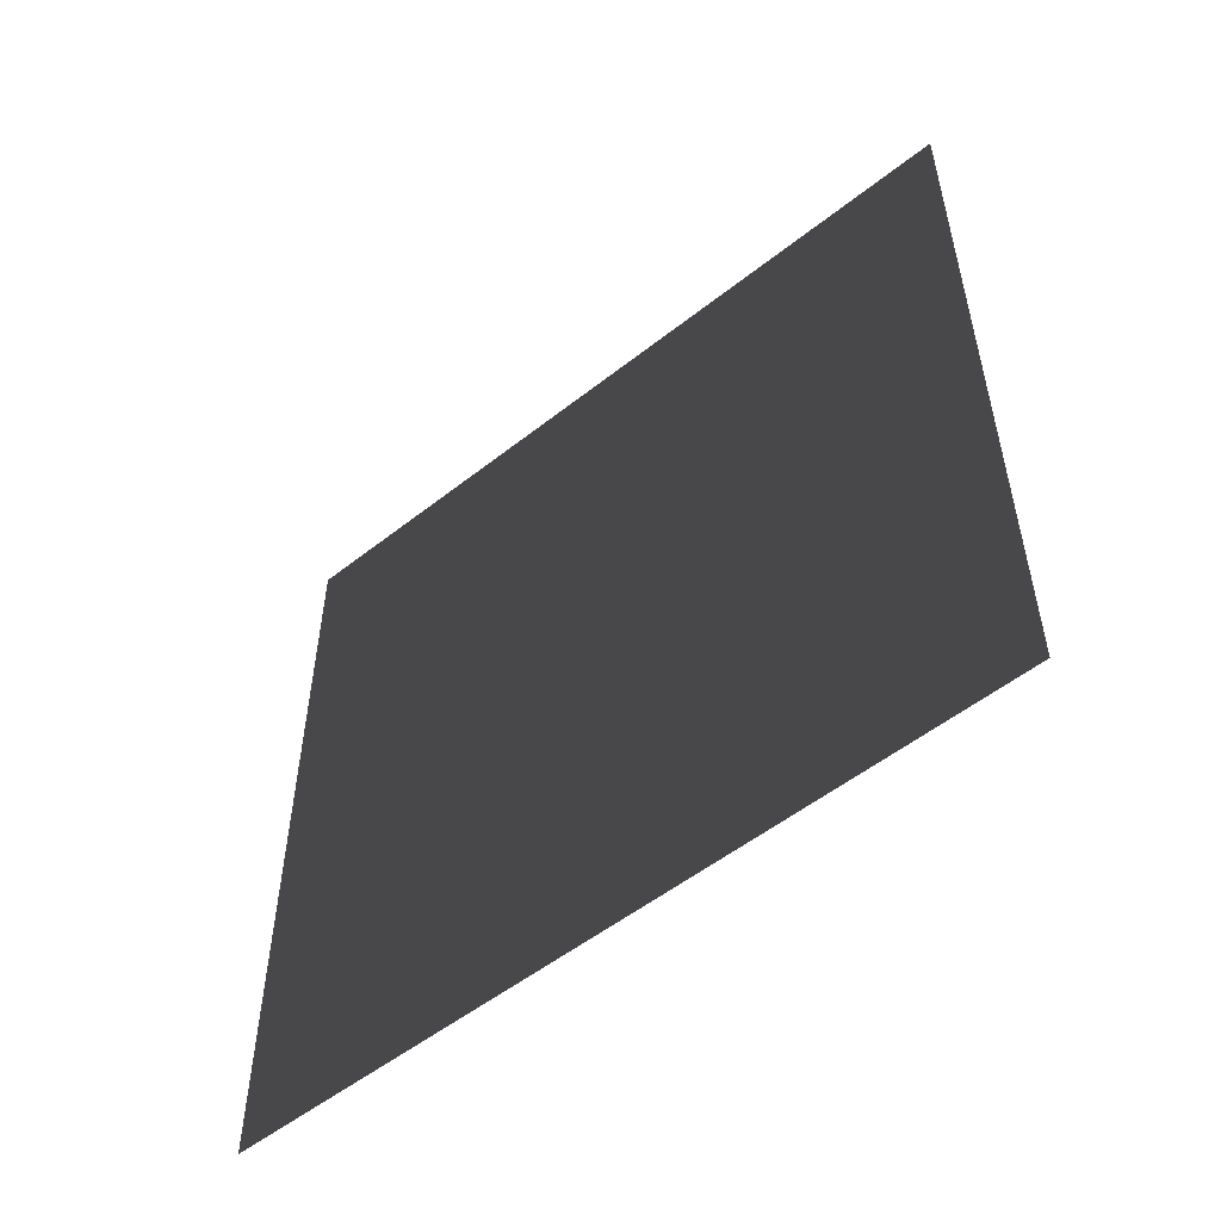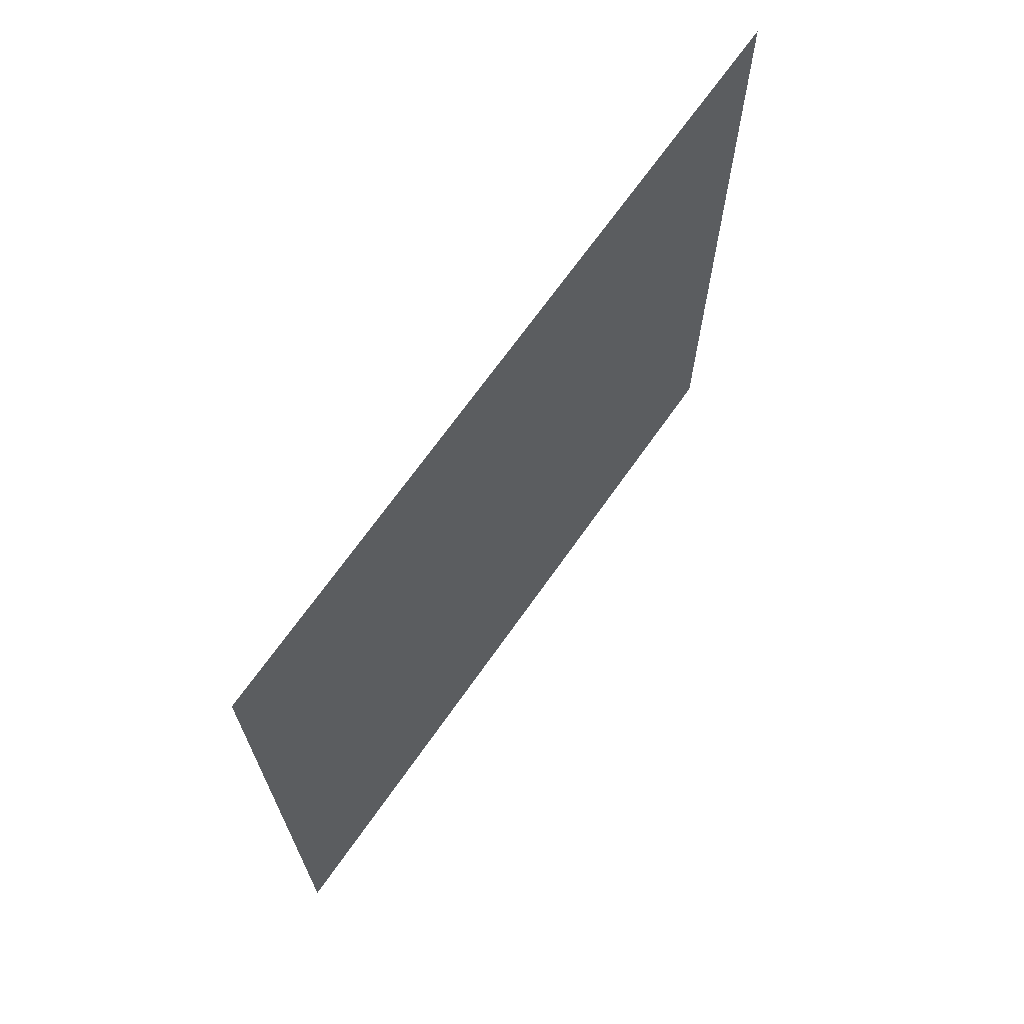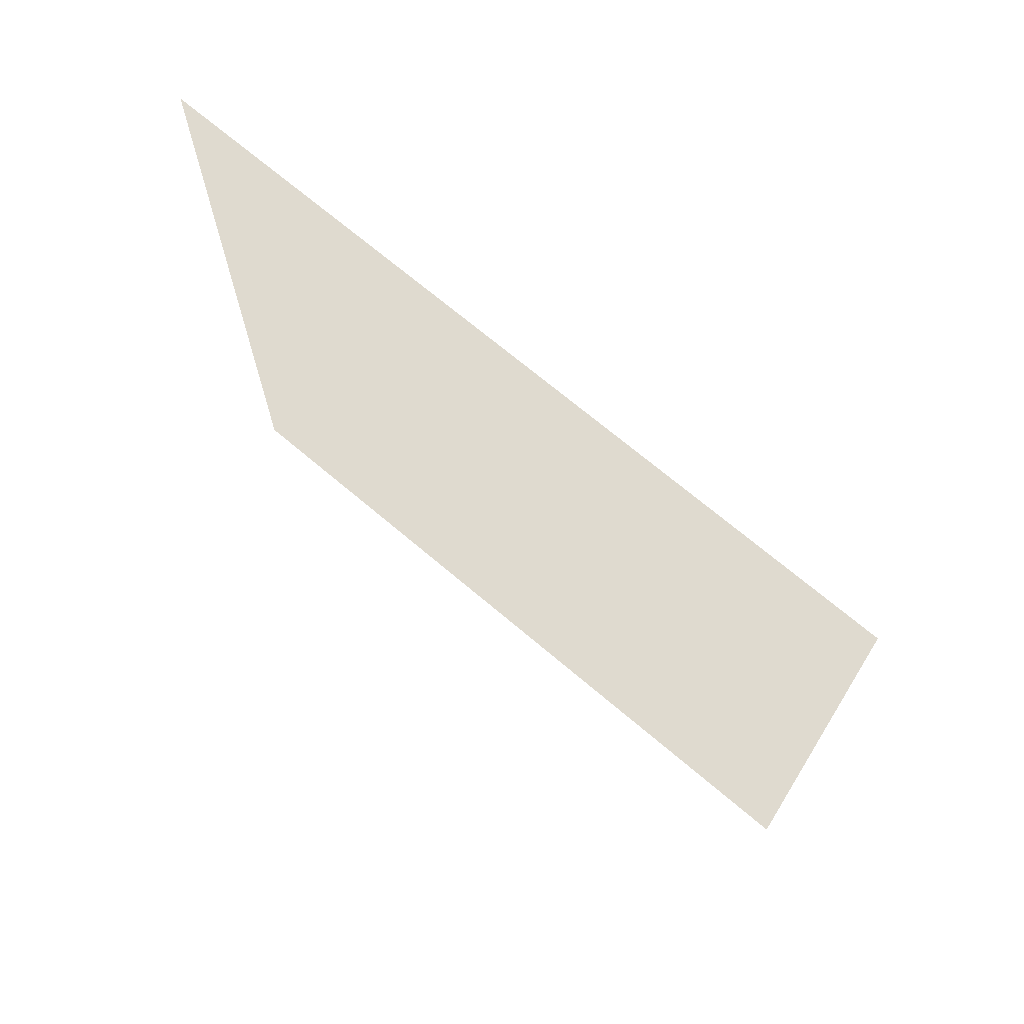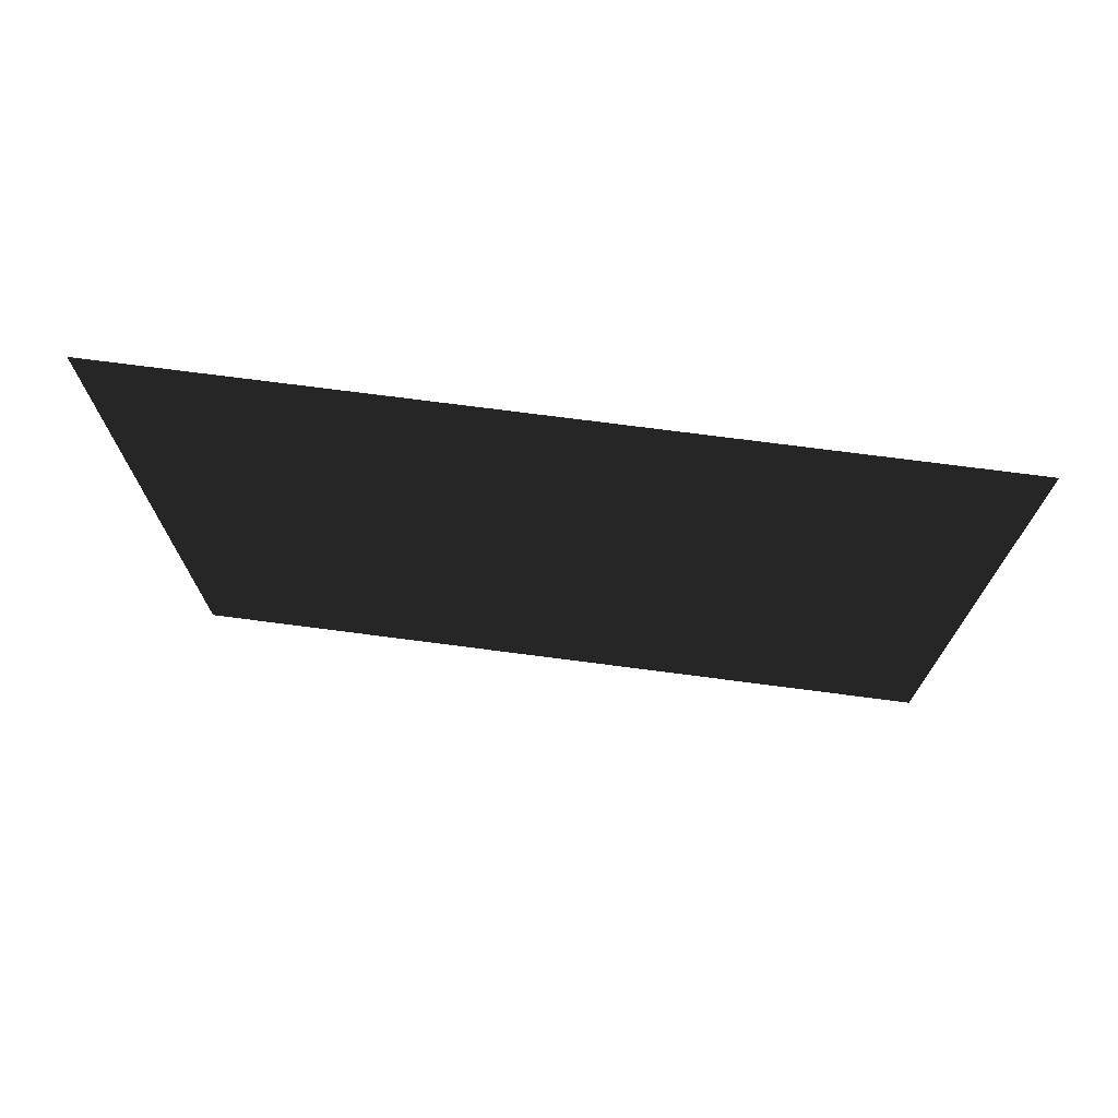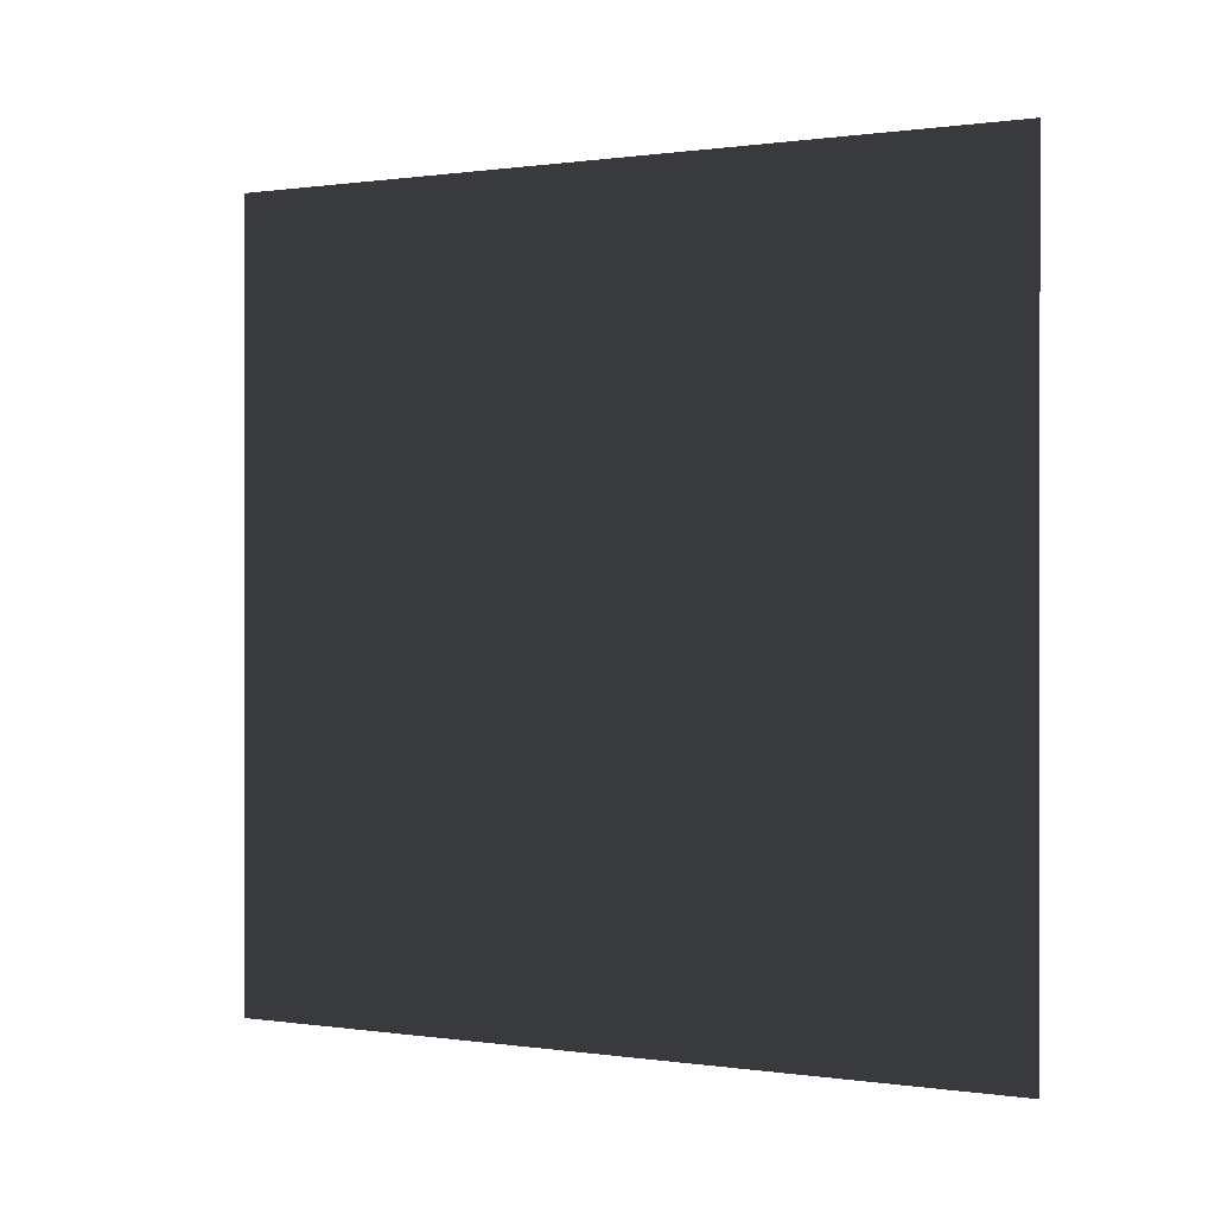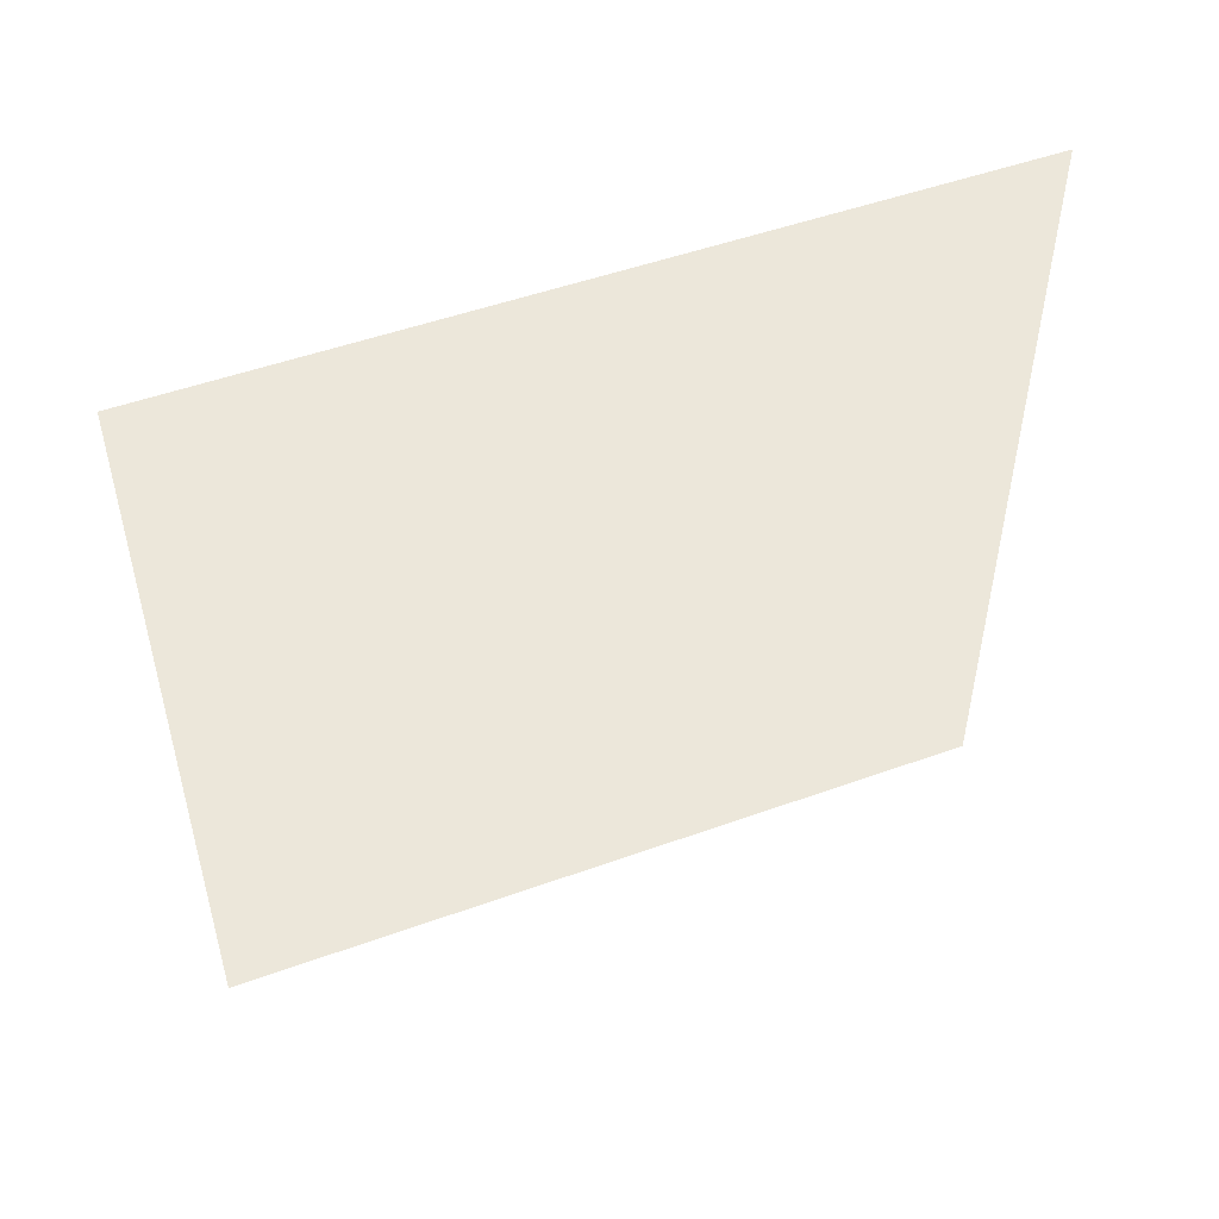
<metadata>
{"format":"obj","ext":"obj","renderer":"f3d","projection":"perspective","resolution":1024,"background":"white","views":[{"elev":-53.2,"azim":130.2,"up":"+Y"},{"elev":68.7,"azim":-144.9,"up":"+Y"},{"elev":69.9,"azim":130.3,"up":"+Z"},{"elev":73.5,"azim":-82.6,"up":"+Z"},{"elev":0.4,"azim":-61.7,"up":"+Z"},{"elev":50.1,"azim":68.4,"up":"+Z"}]}
</metadata>
<code>
v -0.2 3 3
v -0.2 9.7e-09 -7.254e-06
v -0.2 3 -7.254e-06
v -0.2 -2.09e-07 3
g wall34_11025_1435
f 1 3 2
f 2 4 1

</code>
